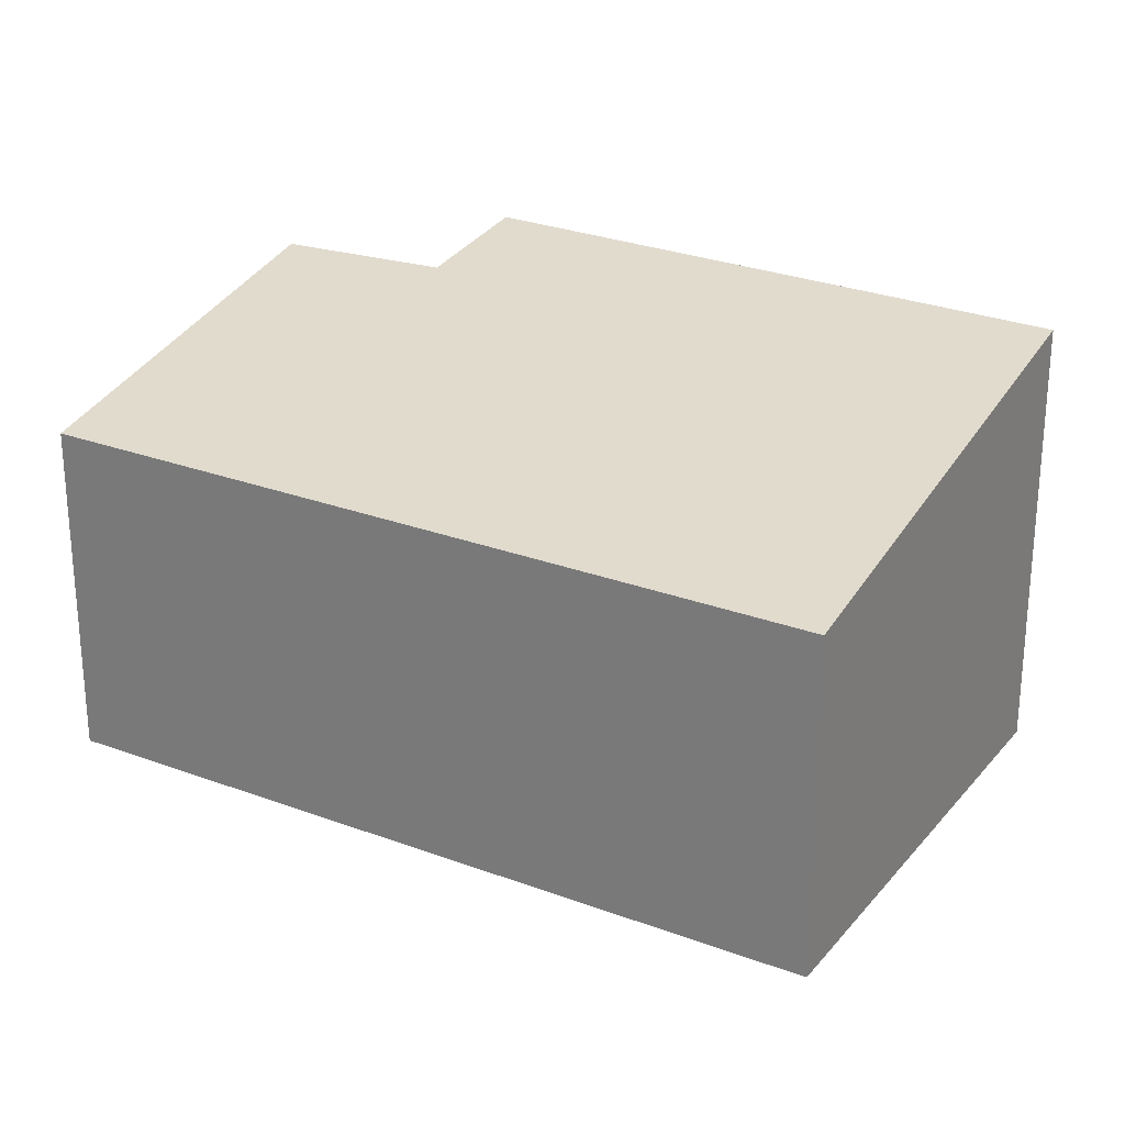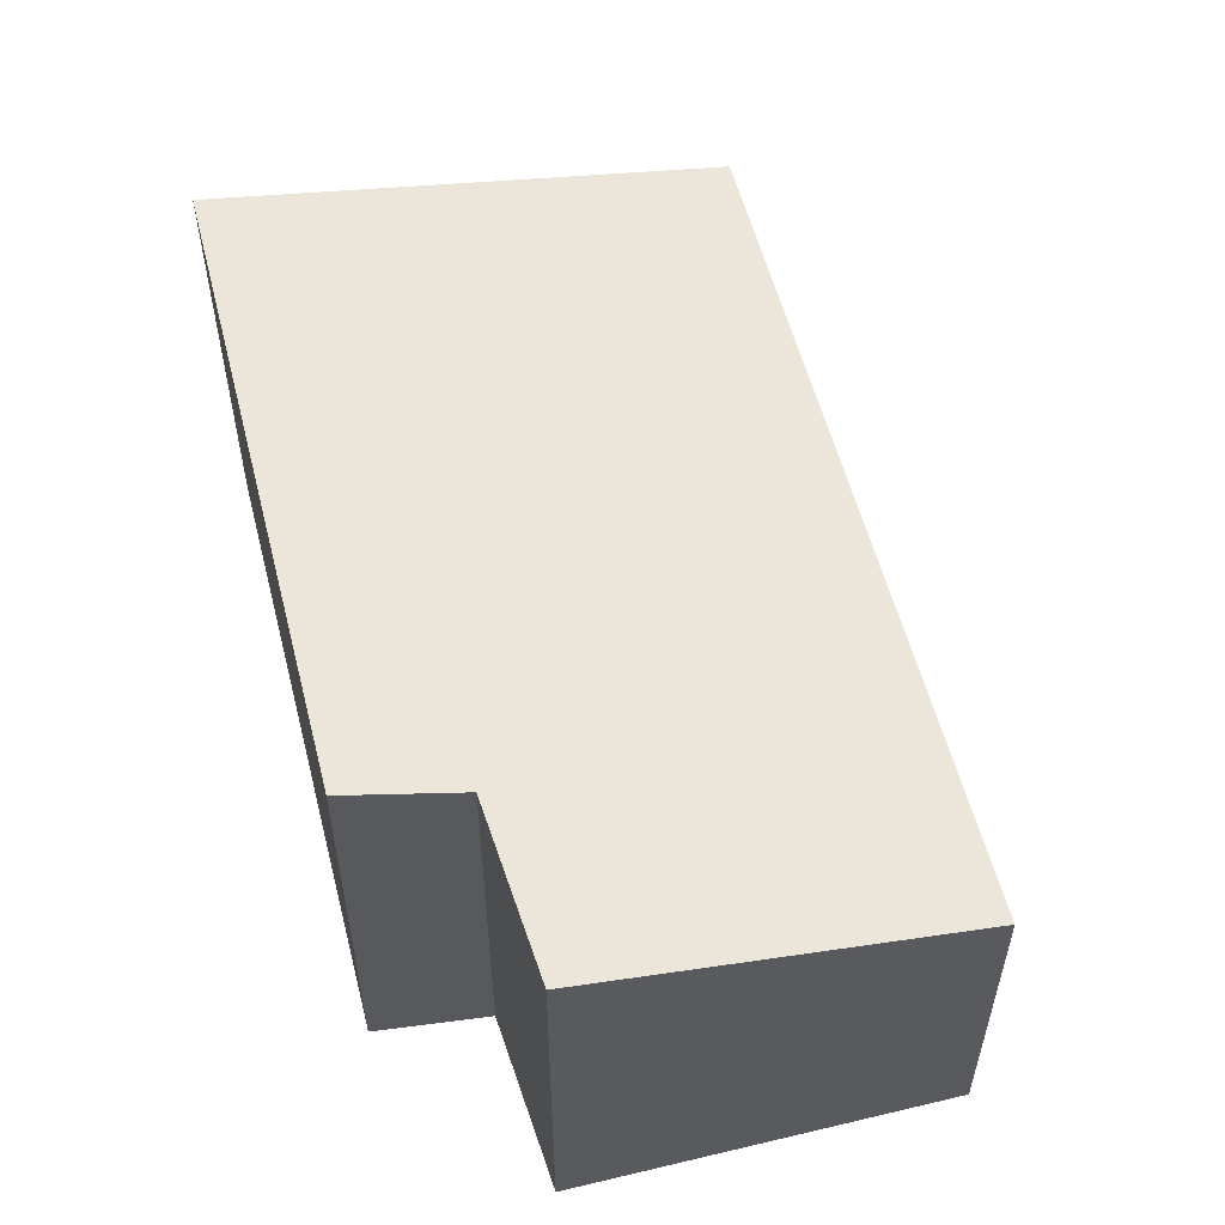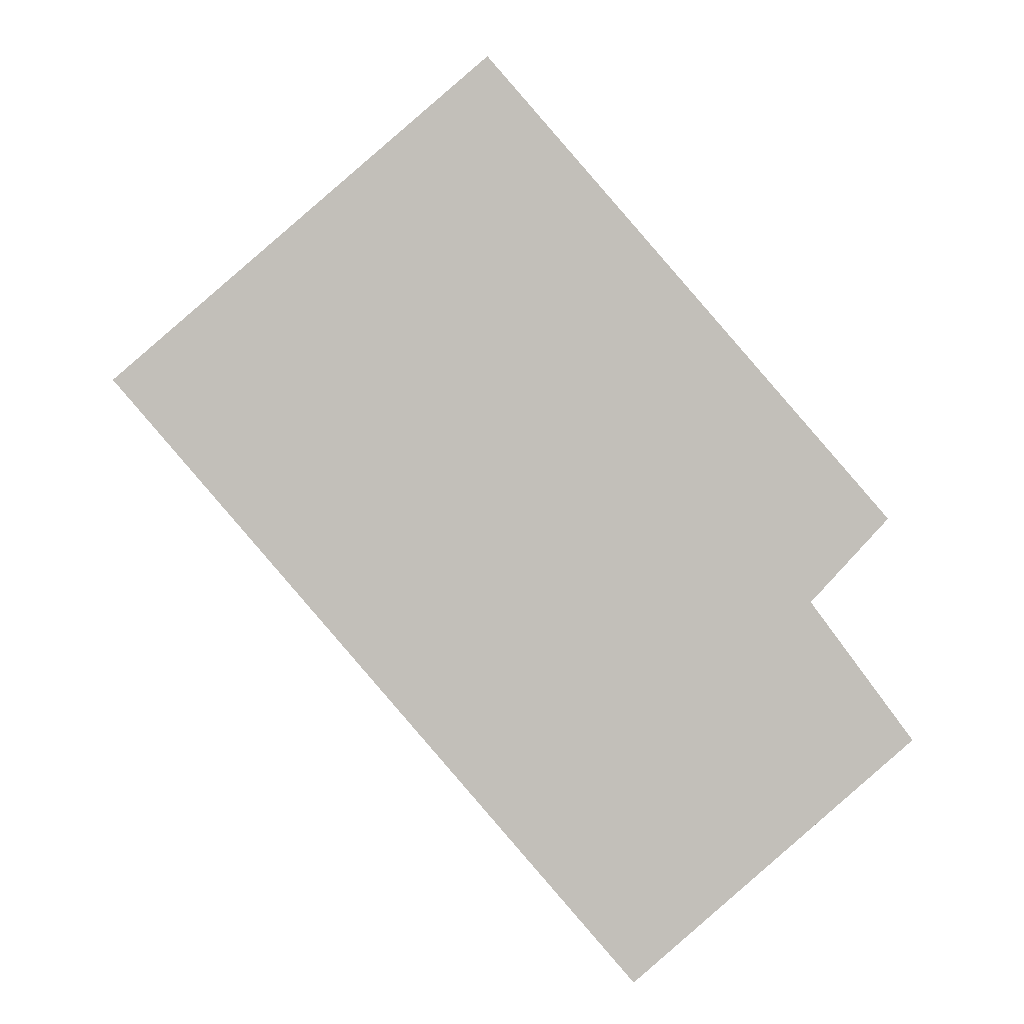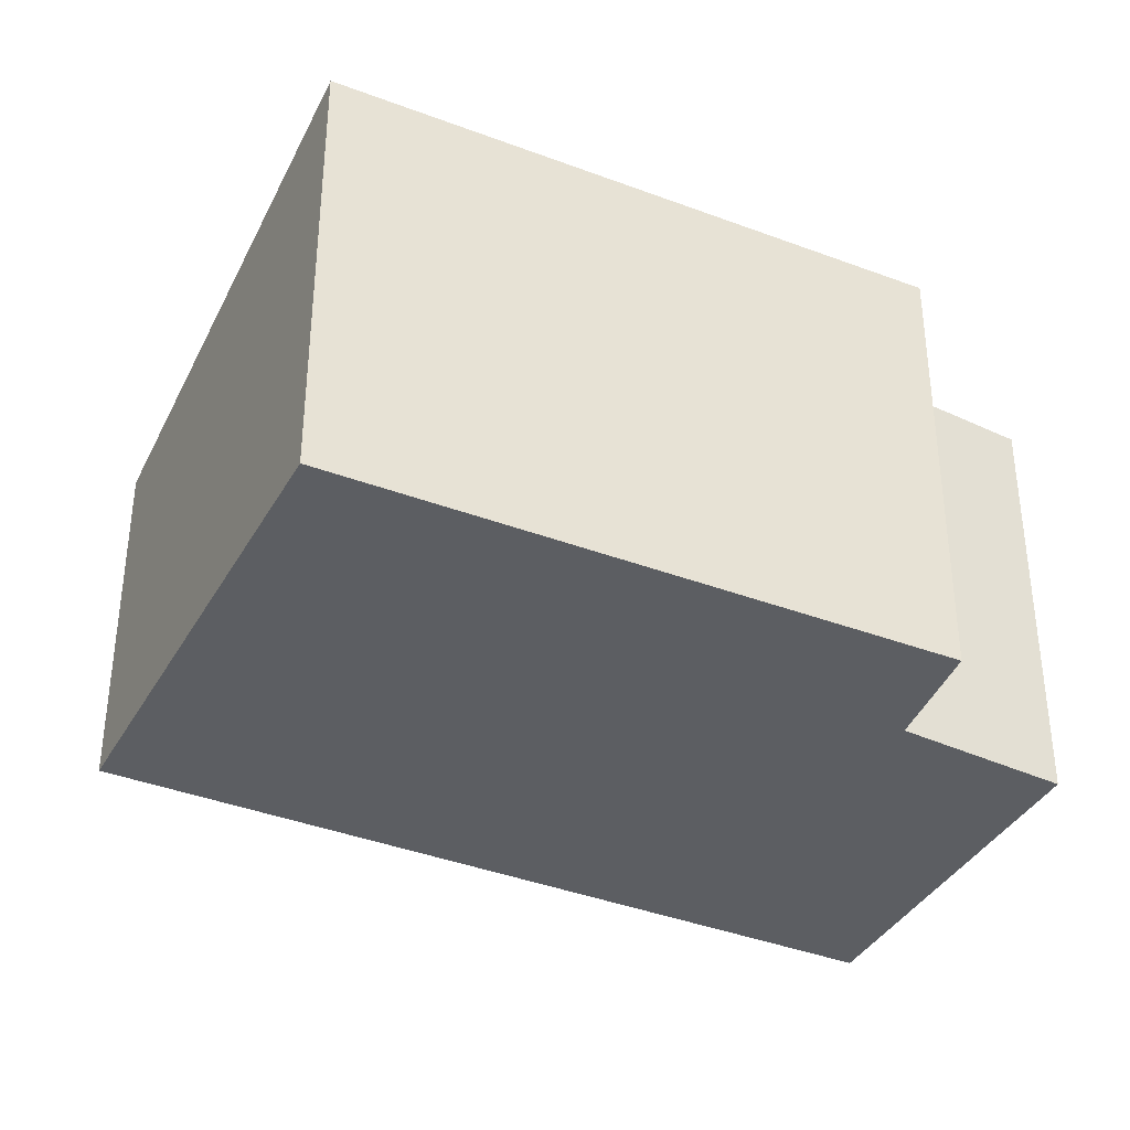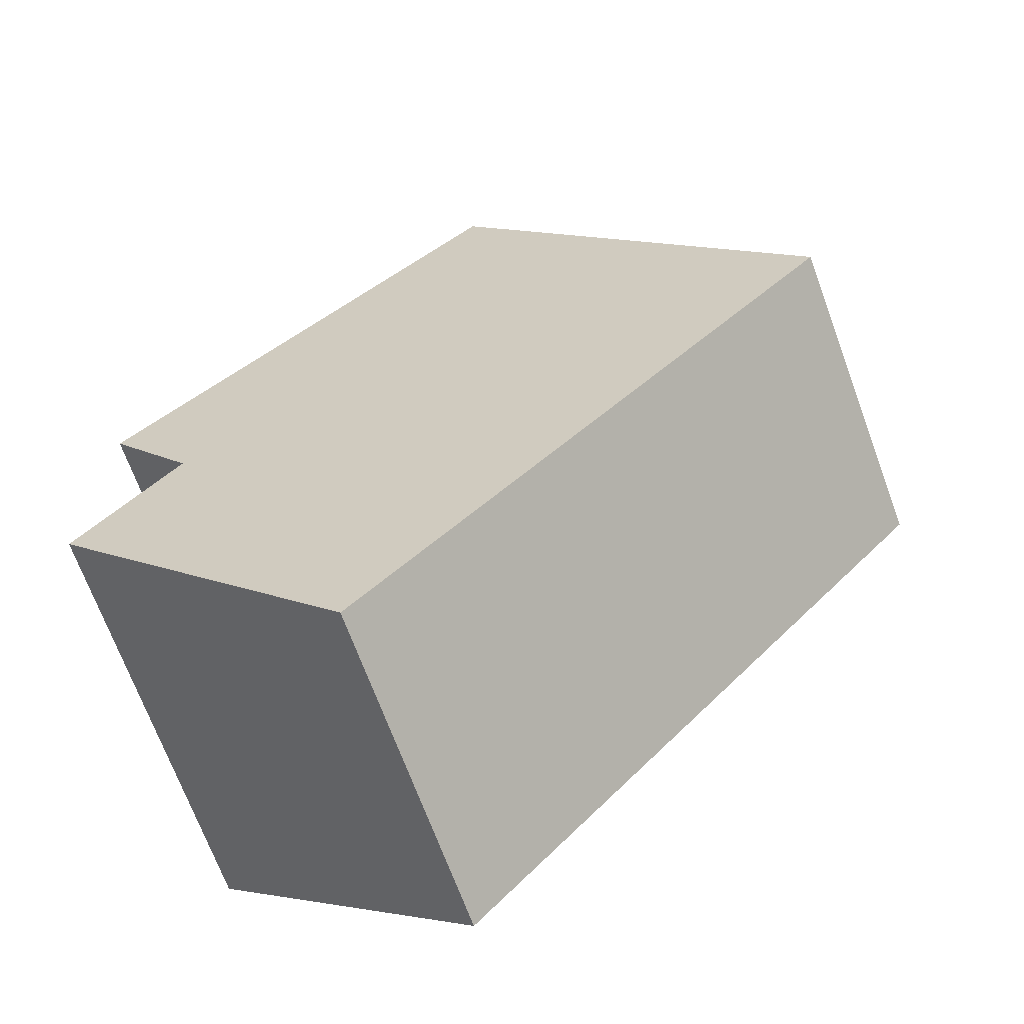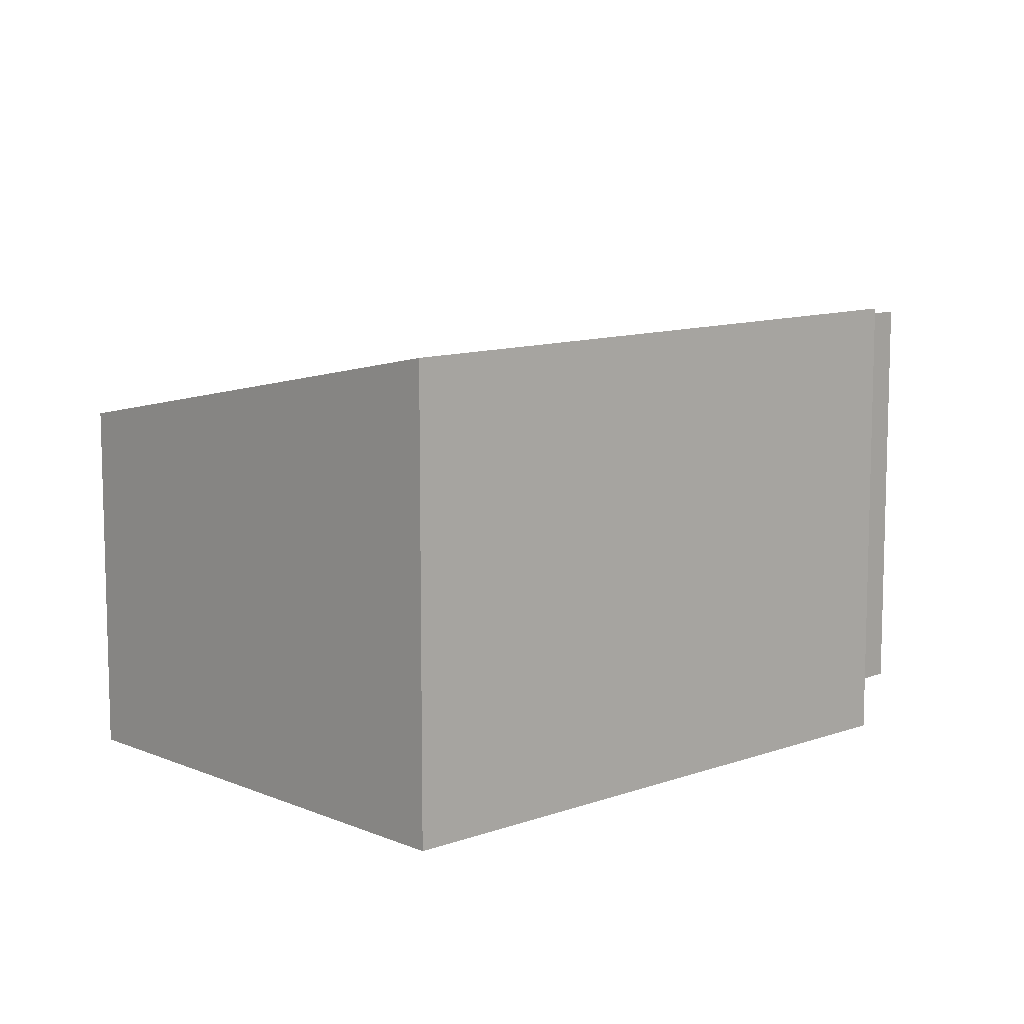
<metadata>
{"format":"obj","ext":"obj","renderer":"f3d","projection":"perspective","resolution":1024,"background":"white","views":[{"elev":26.8,"azim":-100.1,"up":"+Y"},{"elev":57.8,"azim":124.7,"up":"+Y"},{"elev":3.5,"azim":-1.0,"up":"+Z"},{"elev":-37.5,"azim":22.9,"up":"+Y"},{"elev":-70.3,"azim":-159.7,"up":"+Z"},{"elev":10.5,"azim":6.3,"up":"+Y"}]}
</metadata>
<code>
v  0 3.302 2.022e-16
v  7.788 4.034 -3.531
v  5.057 3.302 -5.933
v  6.777 4.057 -2.17
v  7.525 4.278 -1.353
v  3.62 4.262 3.104
v  7.788 2.162e-16 -3.531
v  5.057 3.633e-16 -5.933
v  7.525 8.285e-17 -1.353
v  6.777 1.329e-16 -2.17
v  0 0 0
v  3.62 -1.901e-16 3.104
g defaultobject
f 1 2 3
f 2 1 4
f 4 1 5
f 5 1 6
f 7 3 2
f 3 7 8
f 9 4 5
f 4 9 10
f 8 1 3
f 1 8 11
f 1 12 6
f 12 1 11
f 10 2 4
f 2 10 7
f 6 9 5
f 9 6 12
f 7 11 8
f 11 7 10
f 11 10 9
f 11 9 12

</code>
